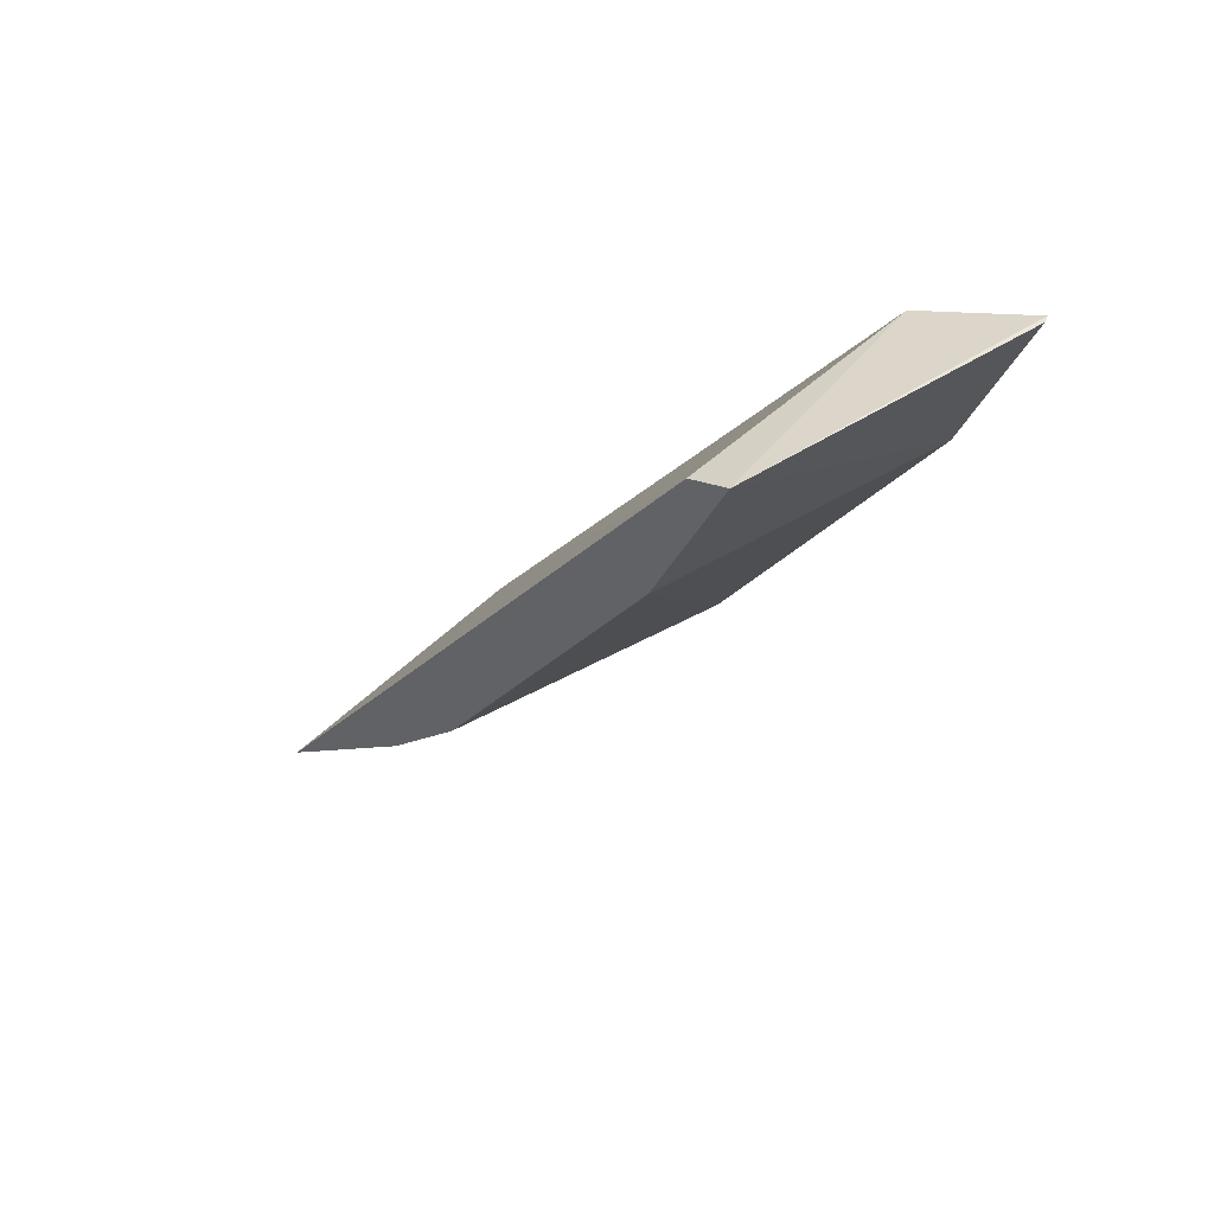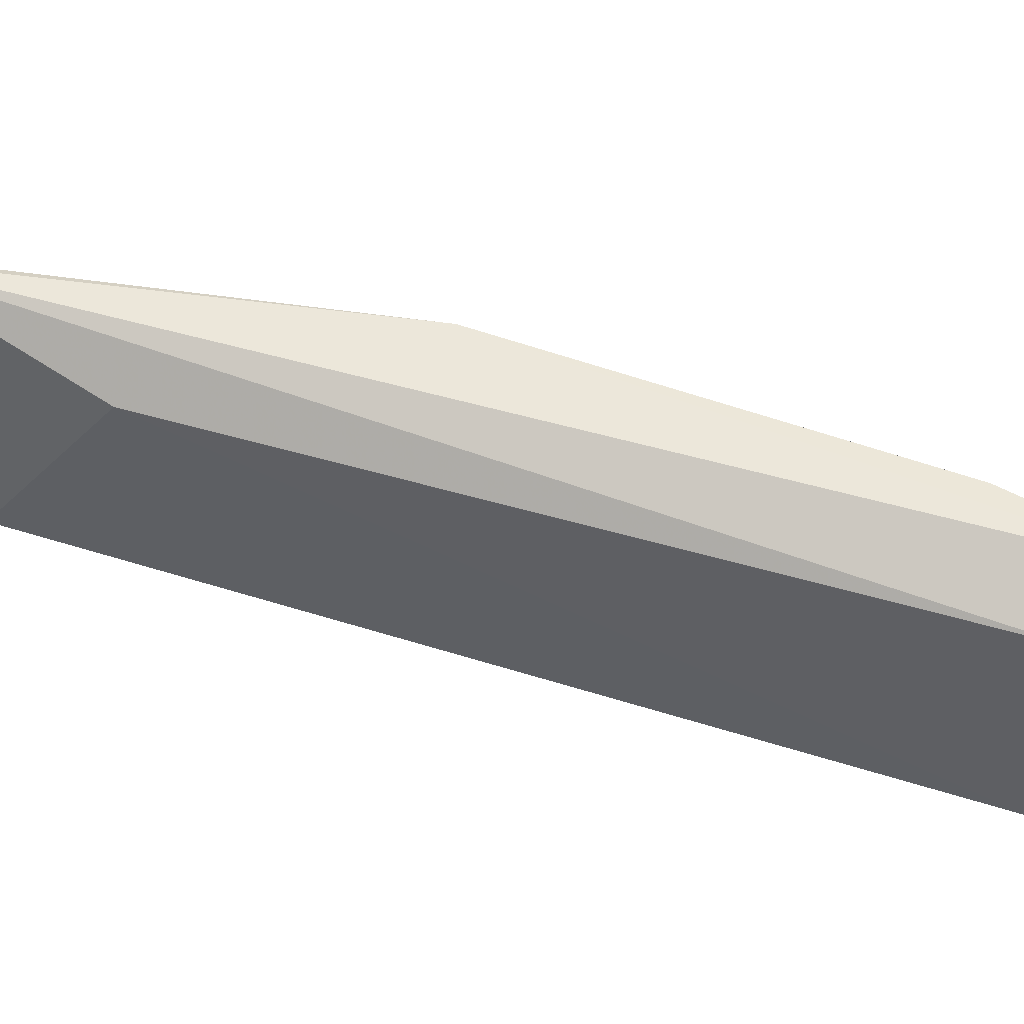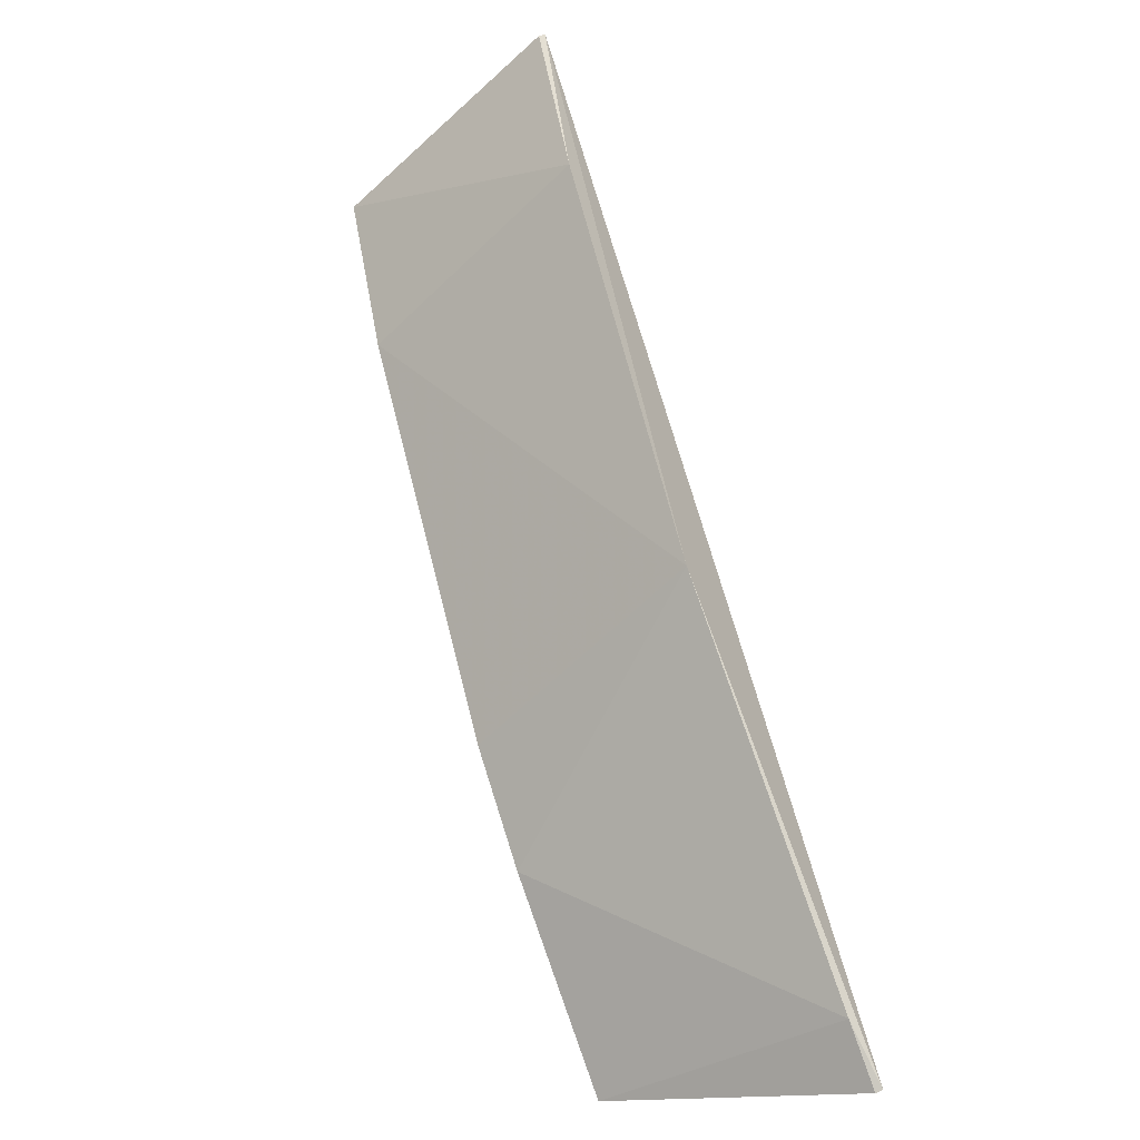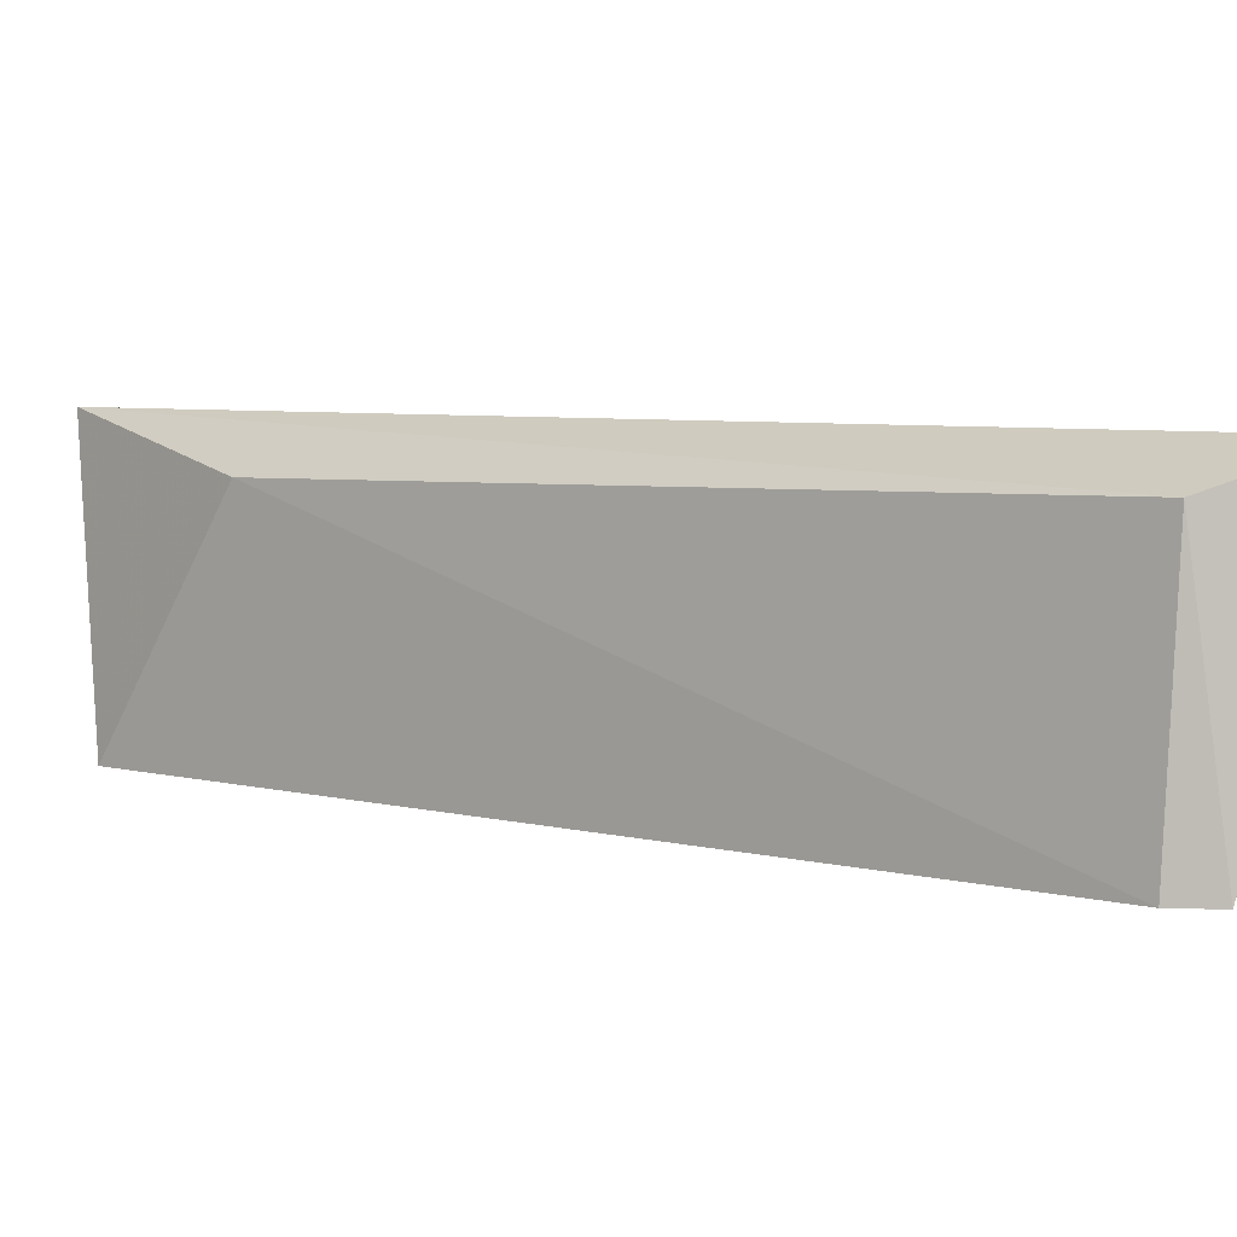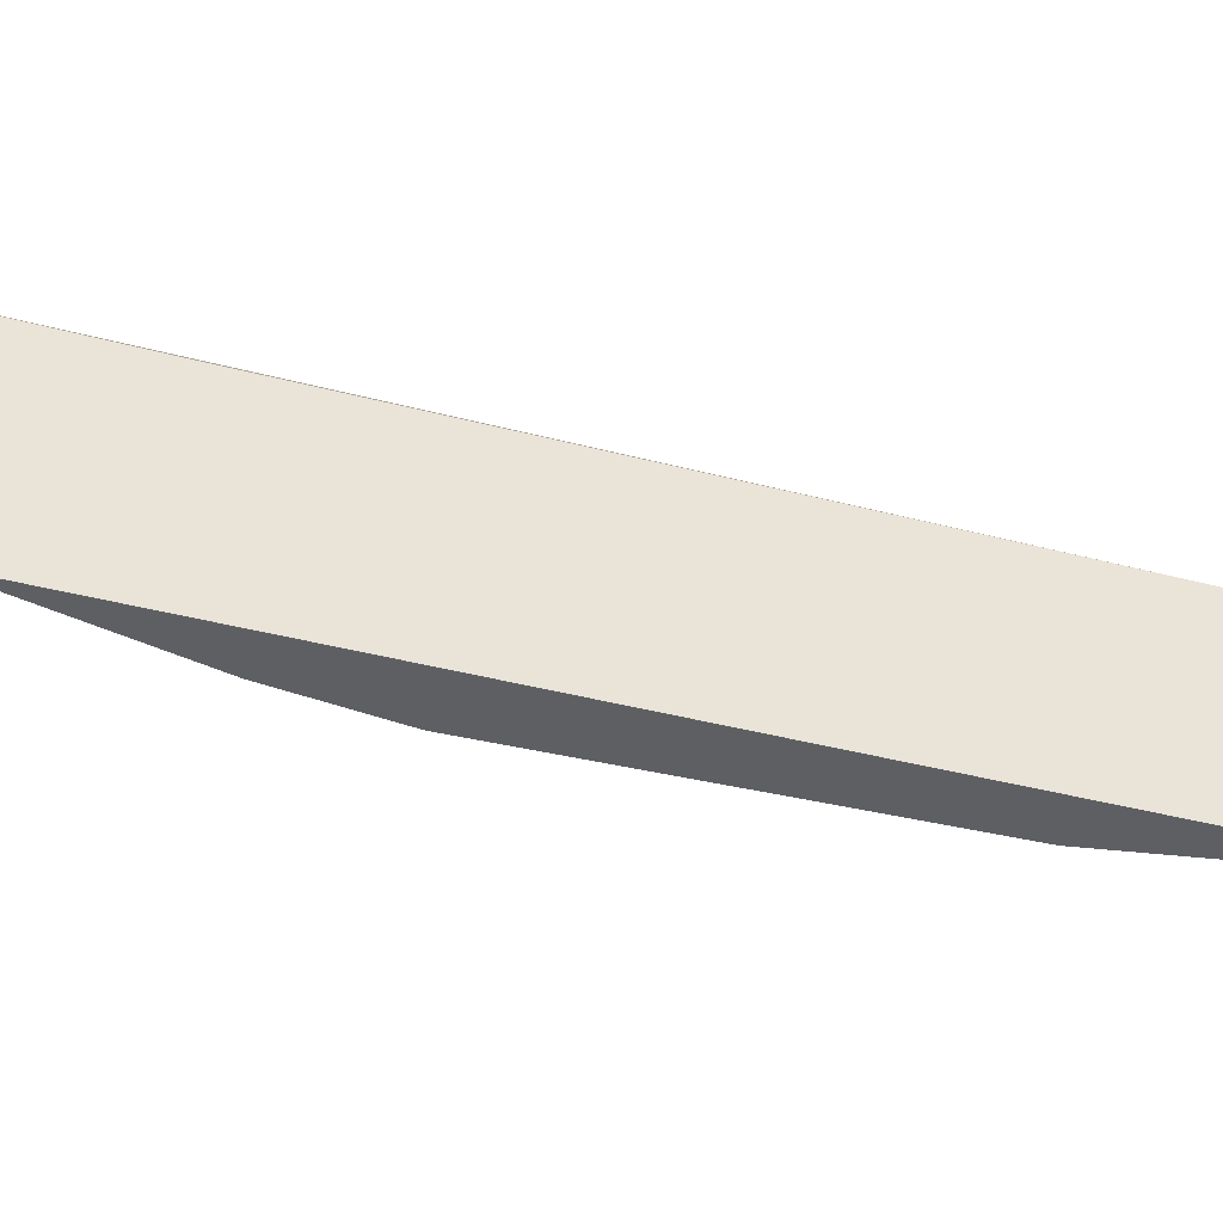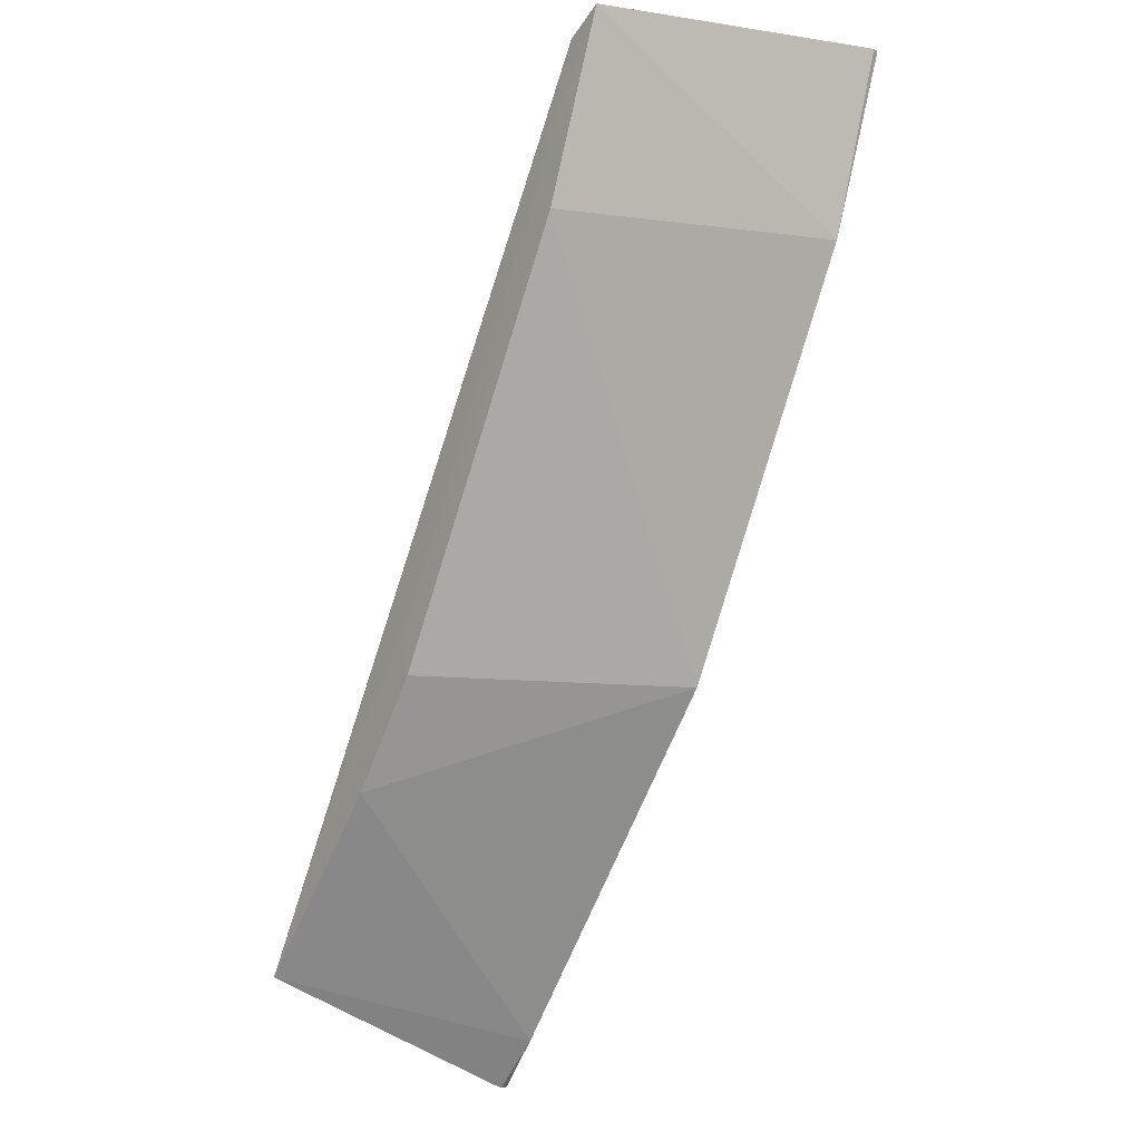
<metadata>
{"format":"obj","ext":"obj","renderer":"f3d","projection":"perspective","resolution":1024,"background":"white","views":[{"elev":51.4,"azim":-138.9,"up":"+Y"},{"elev":55.0,"azim":140.4,"up":"+Z"},{"elev":-51.6,"azim":-61.4,"up":"+Y"},{"elev":5.1,"azim":162.6,"up":"+Z"},{"elev":-40.5,"azim":104.2,"up":"+Z"},{"elev":-16.7,"azim":-125.6,"up":"+Y"}]}
</metadata>
<code>
v -0.3974 -0.2177 0.0452
v -0.3973 -0.2042 0.005575
v -0.4715 -0.08964 0.03995
v -0.4855 -0.08526 0.04515
v -0.4451 -0.1661 0.04447
v -0.475 -0.08651 0.005575
v -0.4094 -0.1859 0.03834
v -0.4047 -0.2115 0.04447
v -0.4695 -0.08909 0.005554
v -0.4768 -0.1101 0.04447
v -0.4316 -0.1673 0.005575
v -0.3976 -0.2179 0.04419
v -0.4858 -0.08534 0.04425
v -0.4647 -0.1116 0.005575
v -0.4201 -0.1814 0.005575
v -0.4609 -0.1088 0.005533
v -0.4321 -0.1585 0.005523
v -0.4092 -0.1857 0.005545
f 1 3 4
f 5 1 4
f 6 4 3
f 7 1 2
f 7 3 1
f 8 1 5
f 9 6 3
f 9 7 2
f 9 3 7
f 10 5 4
f 12 8 2
f 12 2 1
f 12 1 8
f 13 10 4
f 13 4 6
f 13 6 10
f 14 10 6
f 14 11 5
f 14 5 10
f 15 8 5
f 15 5 11
f 15 2 8
f 16 14 6
f 16 6 9
f 17 15 11
f 17 11 14
f 17 14 16
f 17 2 15
f 18 17 16
f 18 16 9
f 18 9 2
f 18 2 17

</code>
